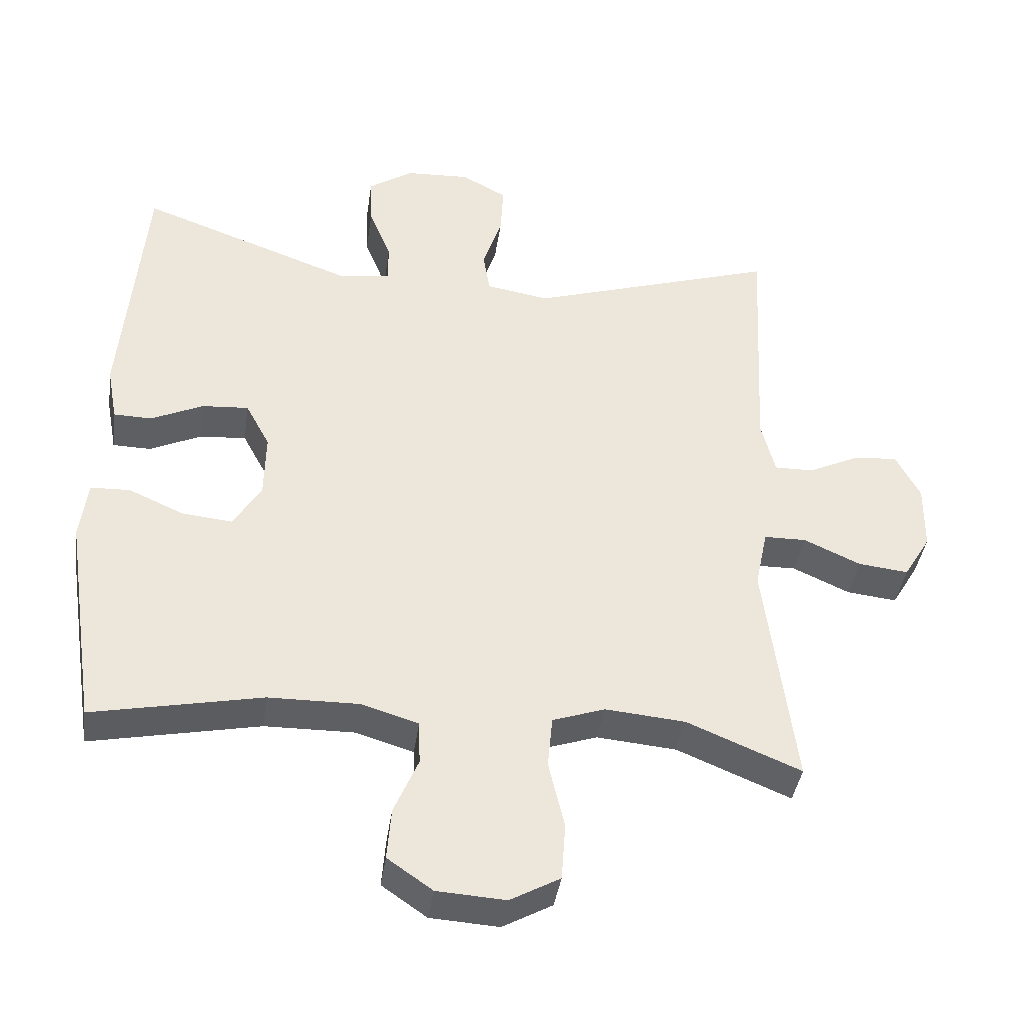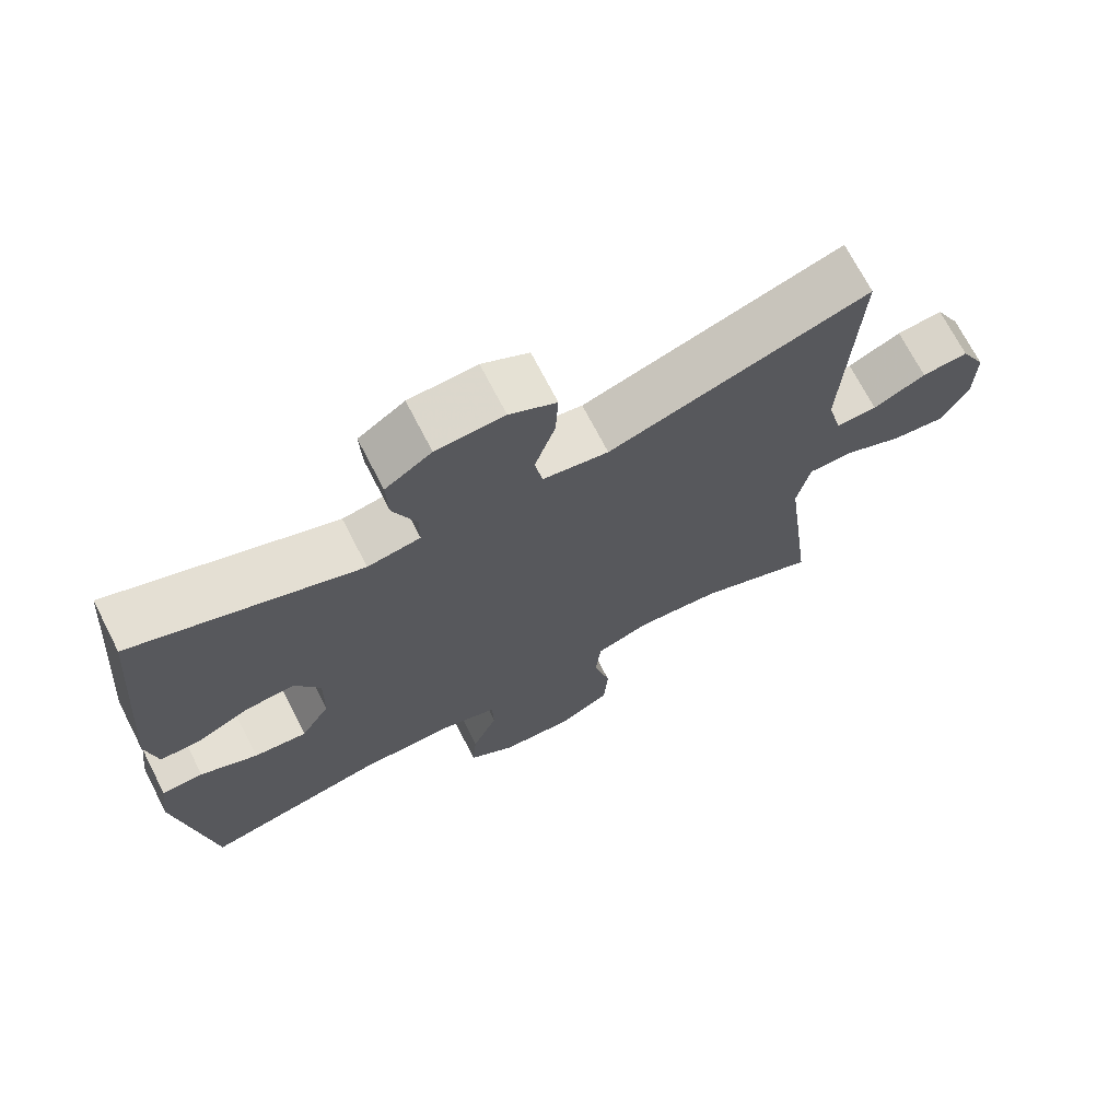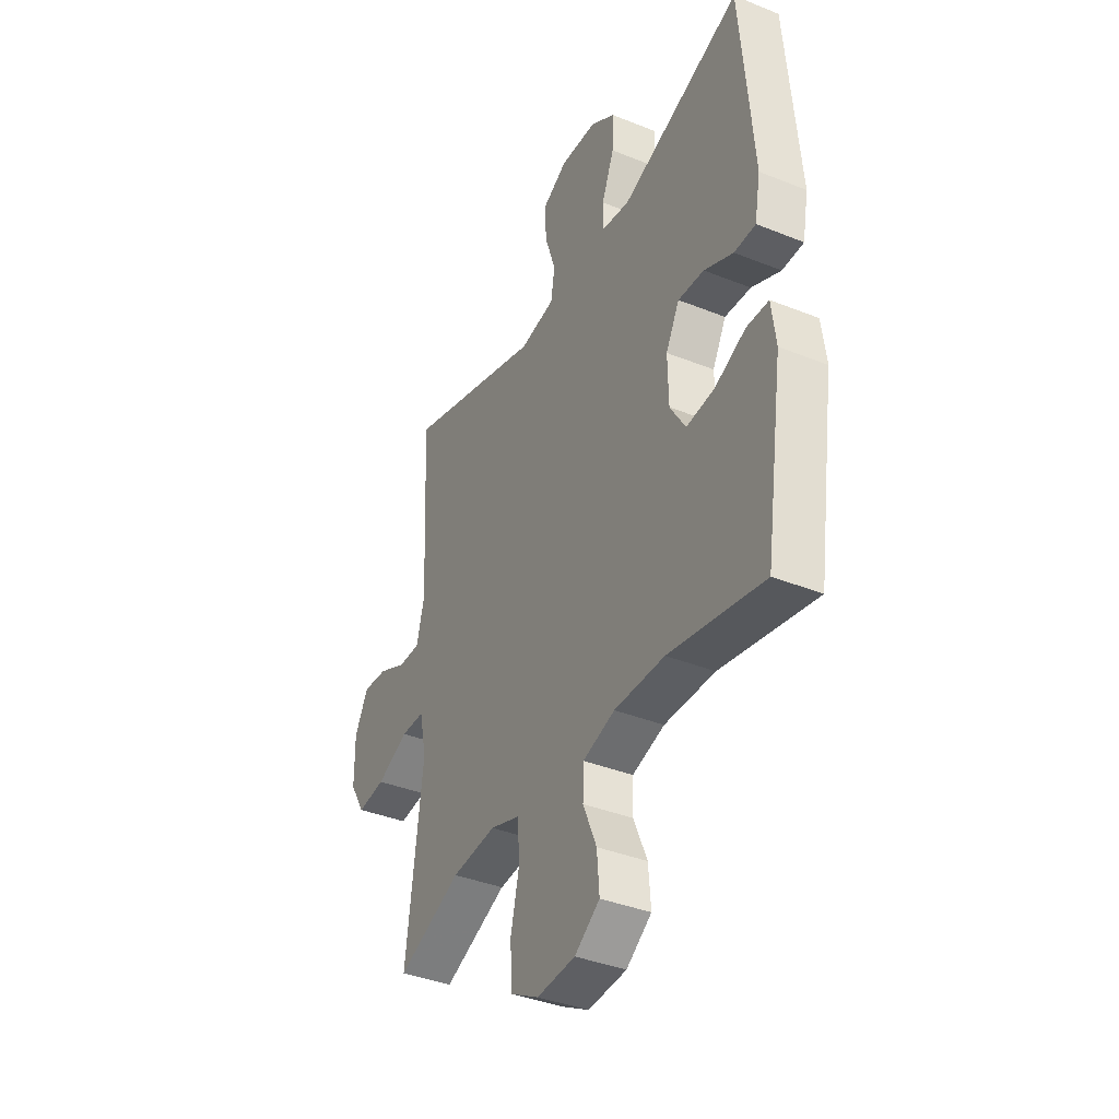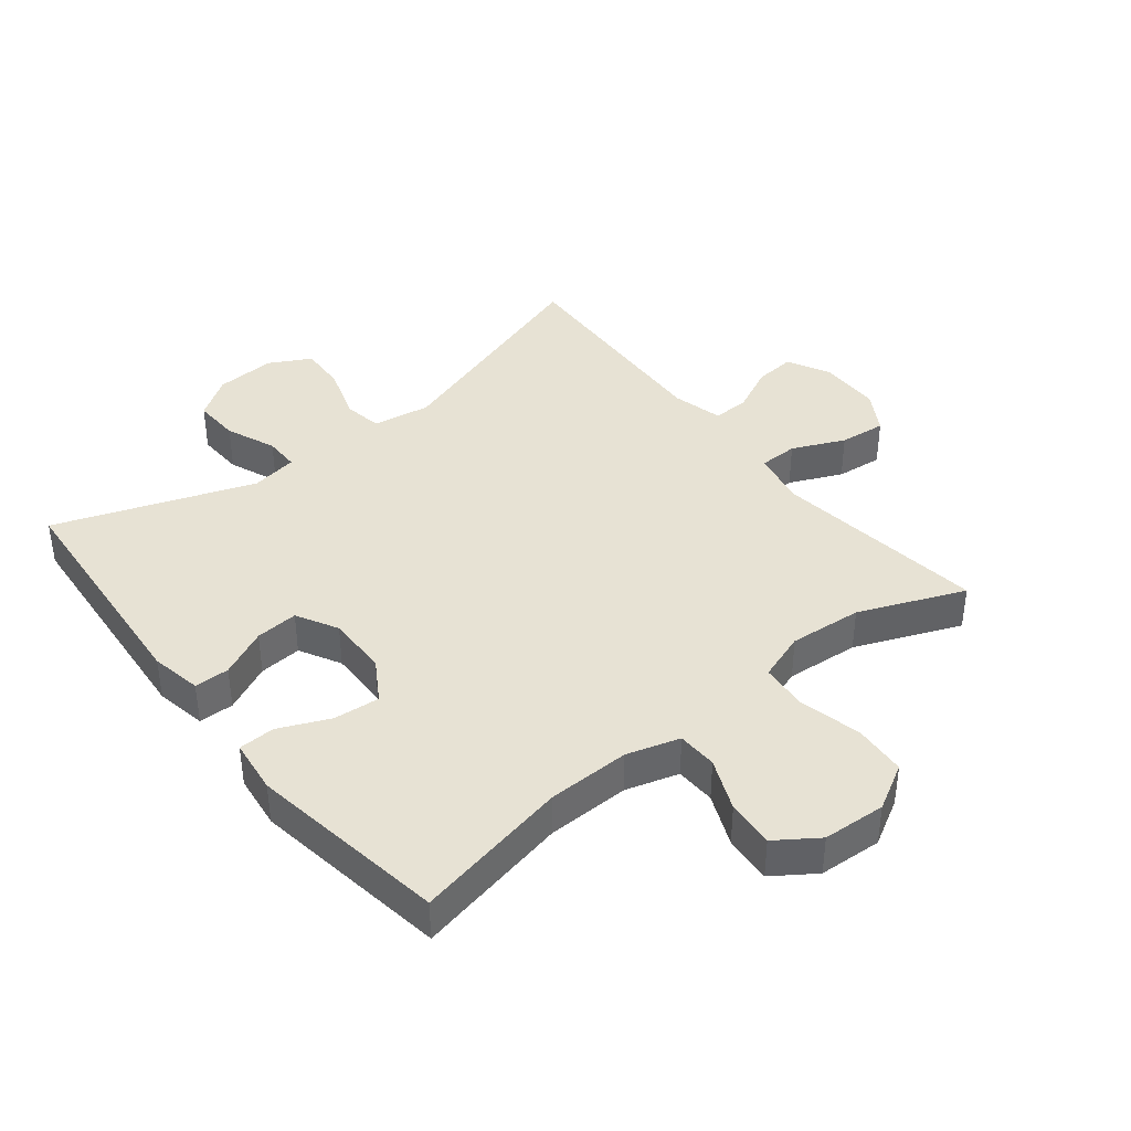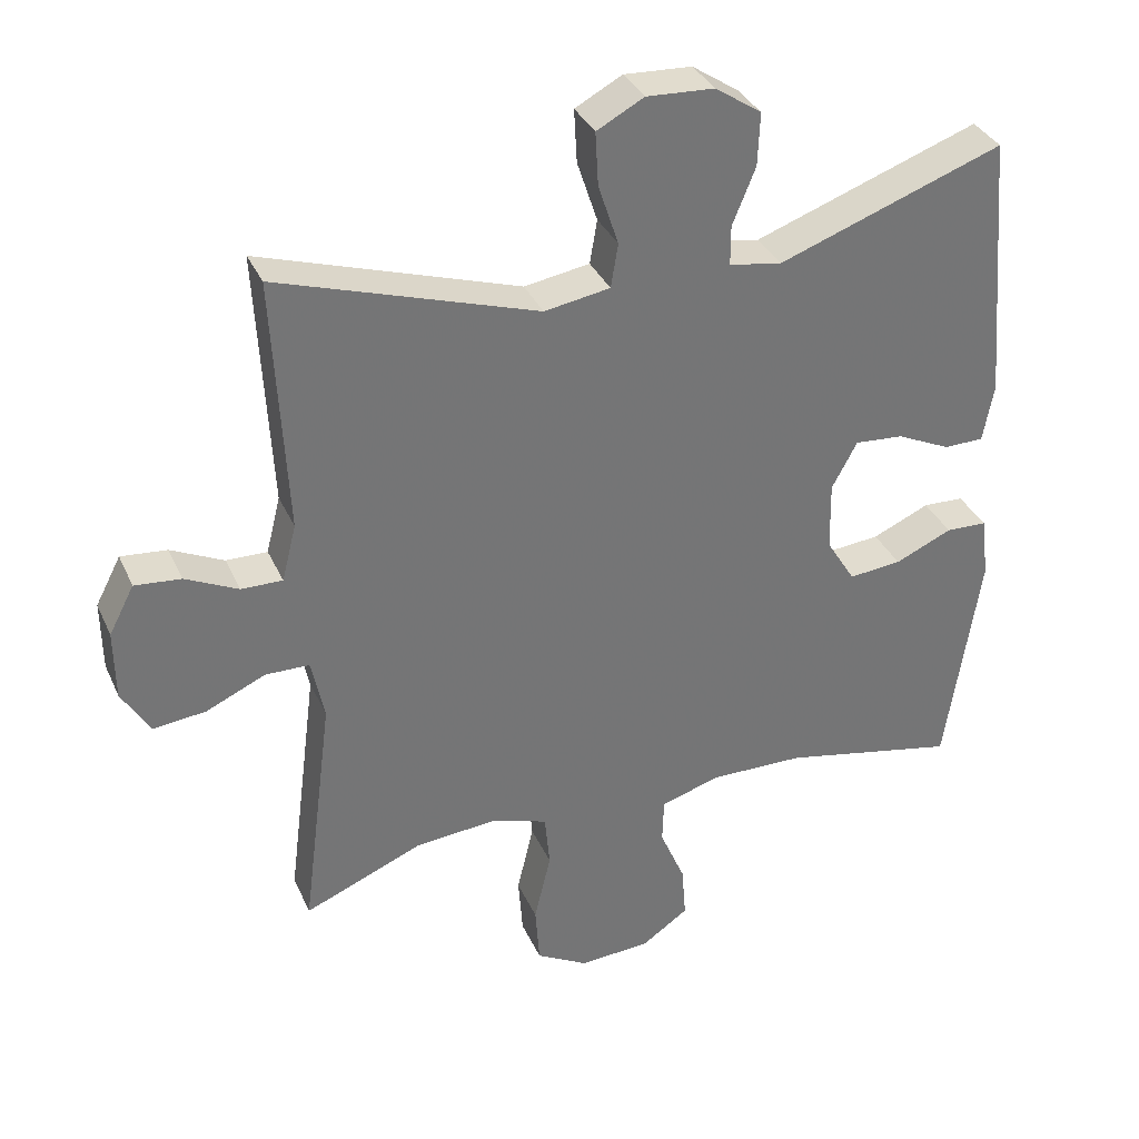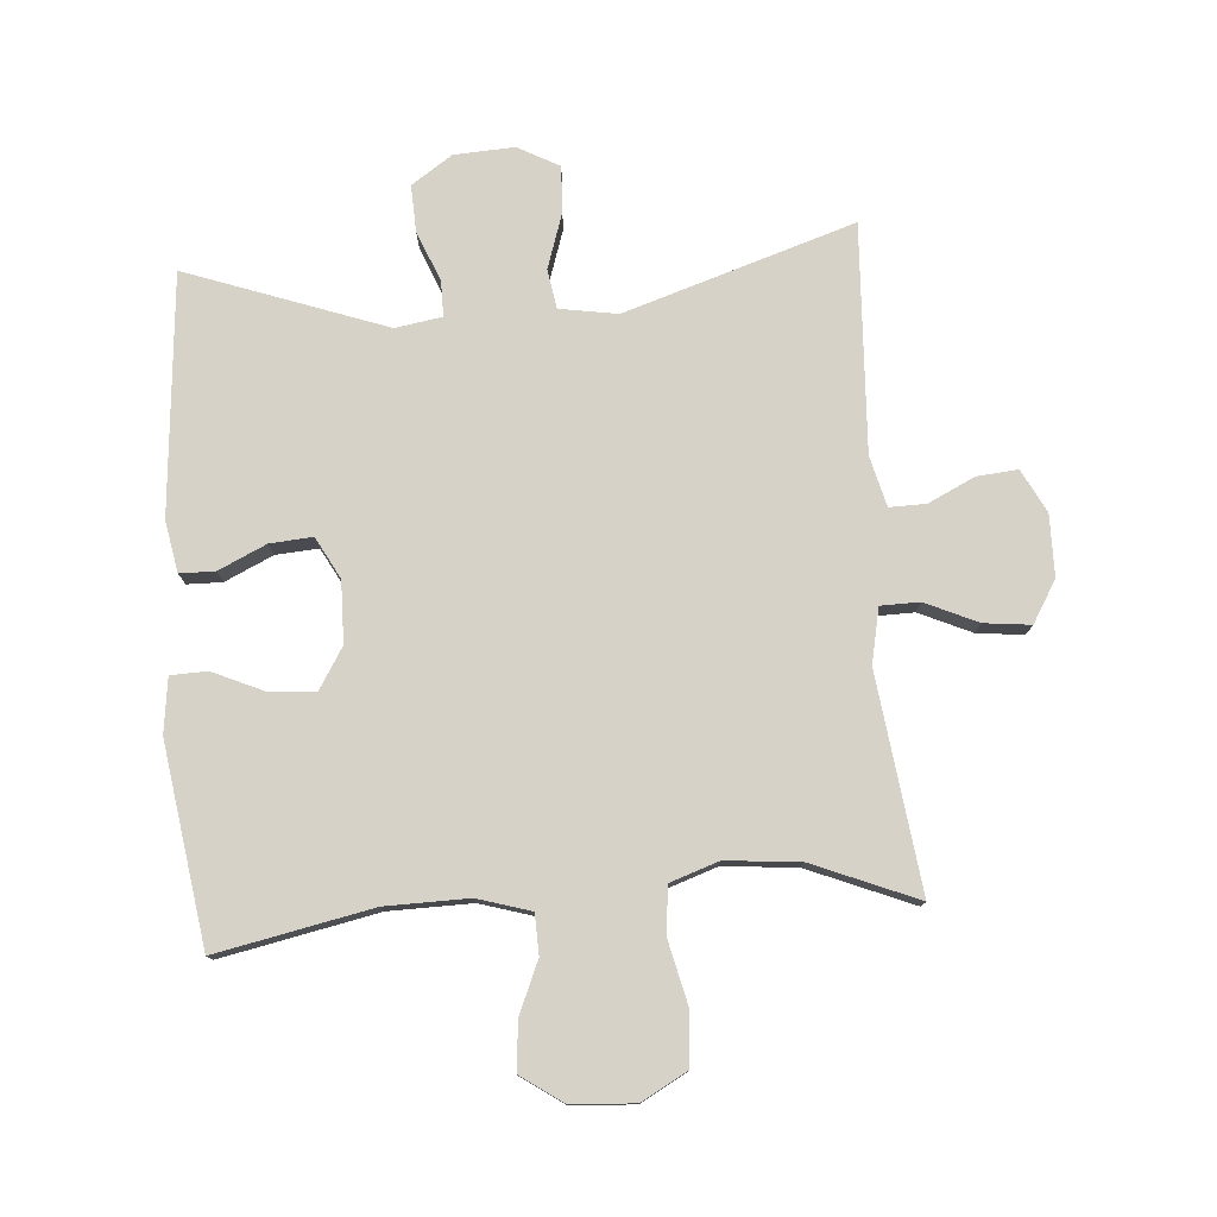
<metadata>
{"format":"obj","ext":"obj","renderer":"f3d","projection":"perspective","resolution":1024,"background":"white","views":[{"elev":-40.0,"azim":171.8,"up":"+Z"},{"elev":70.8,"azim":152.8,"up":"+Z"},{"elev":-38.4,"azim":63.1,"up":"+Z"},{"elev":39.9,"azim":141.3,"up":"+Y"},{"elev":34.6,"azim":-21.8,"up":"+Z"},{"elev":77.7,"azim":175.7,"up":"+Y"}]}
</metadata>
<code>
v 0.5 0.07 -0.5
v 0.256 0.07 -0.45
v 0.126 0.07 -0.448
v 0.043 0.07 -0.473
v 0.041 0.07 -0.536
v 0.076 0.07 -0.618
v 0.082 0.07 -0.693
v 0.017 0.07 -0.738
v -0.082 0.07 -0.744
v -0.154 0.07 -0.704
v -0.16 0.07 -0.621
v -0.137 0.07 -0.523
v -0.144 0.07 -0.448
v -0.22 0.07 -0.422
v -0.335 0.07 -0.432
v -0.5 0.07 -0.5
v -0.457 0.07 -0.163
v -0.475 0.07 -0.077
v -0.536 0.07 -0.076
v -0.618 0.07 -0.113
v -0.691 0.07 -0.121
v -0.73 0.07 -0.056
v -0.731 0.07 0.041
v -0.696 0.07 0.108
v -0.632 0.07 0.102
v -0.559 0.07 0.067
v -0.502 0.07 0.066
v -0.482 0.07 0.145
v -0.5 0.07 0.5
v -0.141 0.07 0.385
v -0.05 0.07 0.4
v -0.04 0.07 0.461
v -0.068 0.07 0.546
v -0.072 0.07 0.62
v -0.007 0.07 0.655
v 0.087 0.07 0.65
v 0.151 0.07 0.607
v 0.148 0.07 0.534
v 0.116 0.07 0.455
v 0.116 0.07 0.4
v 0.189 0.07 0.388
v 0.5 0.07 0.5
v 0.532 0.07 0.125
v 0.517 0.07 0.045
v 0.462 0.07 0.044
v 0.387 0.07 0.079
v 0.32 0.07 0.084
v 0.285 0.07 0.019
v 0.287 0.07 -0.077
v 0.327 0.07 -0.142
v 0.4 0.07 -0.135
v 0.479 0.07 -0.1
v 0.536 0.07 -0.102
v 0.547 0.07 -0.188
v 0.5 0 -0.5
v 0.256 0 -0.45
v 0.126 0 -0.448
v 0.043 0 -0.473
v 0.041 0 -0.536
v 0.076 0 -0.618
v 0.082 0 -0.693
v 0.017 0 -0.738
v -0.082 0 -0.744
v -0.154 0 -0.704
v -0.16 0 -0.621
v -0.137 0 -0.523
v -0.144 0 -0.448
v -0.22 0 -0.422
v -0.335 0 -0.432
v -0.5 0 -0.5
v -0.457 0 -0.163
v -0.475 0 -0.077
v -0.536 0 -0.076
v -0.618 0 -0.113
v -0.691 0 -0.121
v -0.73 0 -0.056
v -0.731 0 0.041
v -0.696 0 0.108
v -0.632 0 0.102
v -0.559 0 0.067
v -0.502 0 0.066
v -0.482 0 0.145
v -0.5 0 0.5
v -0.141 0 0.385
v -0.05 0 0.4
v -0.04 0 0.461
v -0.068 0 0.546
v -0.072 0 0.62
v -0.007 0 0.655
v 0.087 0 0.65
v 0.151 0 0.607
v 0.148 0 0.534
v 0.116 0 0.455
v 0.116 0 0.4
v 0.189 0 0.388
v 0.5 0 0.5
v 0.532 0 0.125
v 0.517 0 0.045
v 0.462 0 0.044
v 0.387 0 0.079
v 0.32 0 0.084
v 0.285 0 0.019
v 0.287 0 -0.077
v 0.327 0 -0.142
v 0.4 0 -0.135
v 0.479 0 -0.1
v 0.536 0 -0.102
v 0.547 0 -0.188
f 51 52 53 54
f 50 51 54 1
f 49 50 1 2
f 48 49 2 3
f 43 44 45 46
f 41 42 43 46
f 40 41 46 47
f 36 37 38 39
f 36 39 40
f 35 36 40
f 32 33 34 35
f 31 32 35 40
f 30 31 40 47
f 28 29 30 47
f 23 24 25 26
f 23 26 27
f 22 23 27
f 19 20 21 22
f 18 19 22 27
f 17 18 27 28
f 15 16 17
f 14 15 17 28
f 9 10 11 12
f 9 12 13
f 8 9 13
f 5 6 7 8
f 4 5 8 13
f 48 3 4 13
f 28 47 48
f 13 14 28 48
f 108 107 106 105
f 55 108 105 104
f 56 55 104 103
f 57 56 103 102
f 100 99 98 97
f 100 97 96 95
f 101 100 95 94
f 93 92 91 90
f 94 93 90
f 94 90 89
f 89 88 87 86
f 94 89 86 85
f 101 94 85 84
f 101 84 83 82
f 80 79 78 77
f 81 80 77
f 81 77 76
f 76 75 74 73
f 81 76 73 72
f 82 81 72 71
f 71 70 69
f 82 71 69 68
f 66 65 64 63
f 67 66 63
f 67 63 62
f 62 61 60 59
f 67 62 59 58
f 67 58 57 102
f 102 101 82
f 102 82 68 67
f 1 55 56 2
f 2 56 57 3
f 3 57 58 4
f 4 58 59 5
f 5 59 60 6
f 6 60 61 7
f 7 61 62 8
f 8 62 63 9
f 9 63 64 10
f 10 64 65 11
f 11 65 66 12
f 12 66 67 13
f 13 67 68 14
f 14 68 69 15
f 15 69 70 16
f 16 70 71 17
f 17 71 72 18
f 18 72 73 19
f 19 73 74 20
f 20 74 75 21
f 21 75 76 22
f 22 76 77 23
f 23 77 78 24
f 24 78 79 25
f 25 79 80 26
f 26 80 81 27
f 27 81 82 28
f 28 82 83 29
f 29 83 84 30
f 30 84 85 31
f 31 85 86 32
f 32 86 87 33
f 33 87 88 34
f 34 88 89 35
f 35 89 90 36
f 36 90 91 37
f 37 91 92 38
f 38 92 93 39
f 39 93 94 40
f 40 94 95 41
f 41 95 96 42
f 42 96 97 43
f 43 97 98 44
f 44 98 99 45
f 45 99 100 46
f 46 100 101 47
f 47 101 102 48
f 48 102 103 49
f 49 103 104 50
f 50 104 105 51
f 51 105 106 52
f 52 106 107 53
f 53 107 108 54
f 54 108 55 1

</code>
